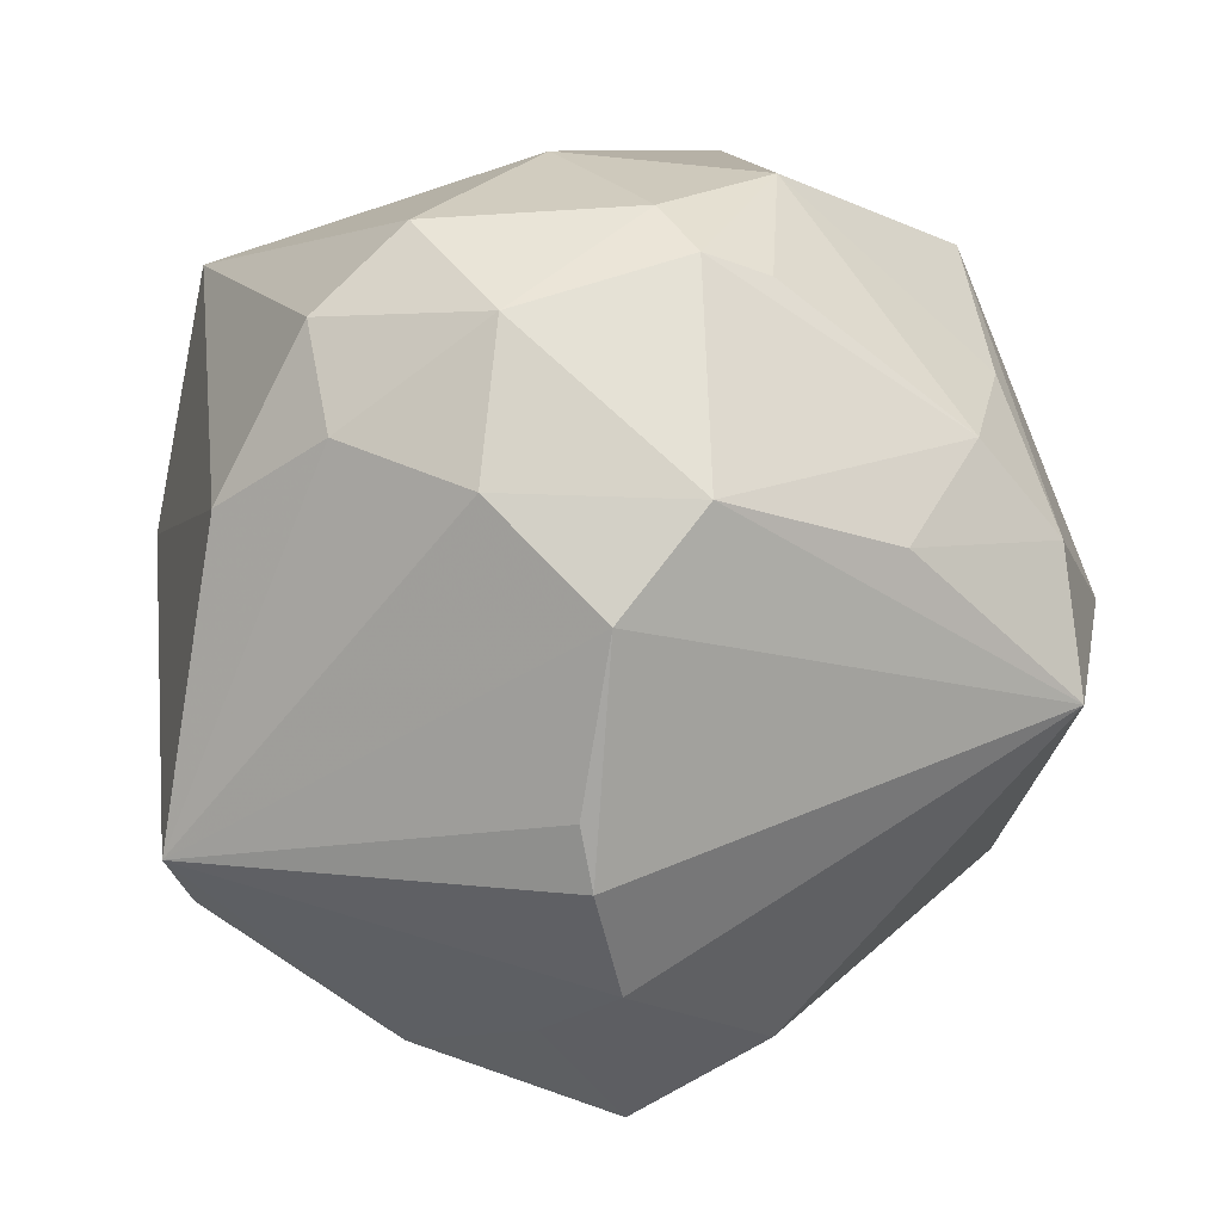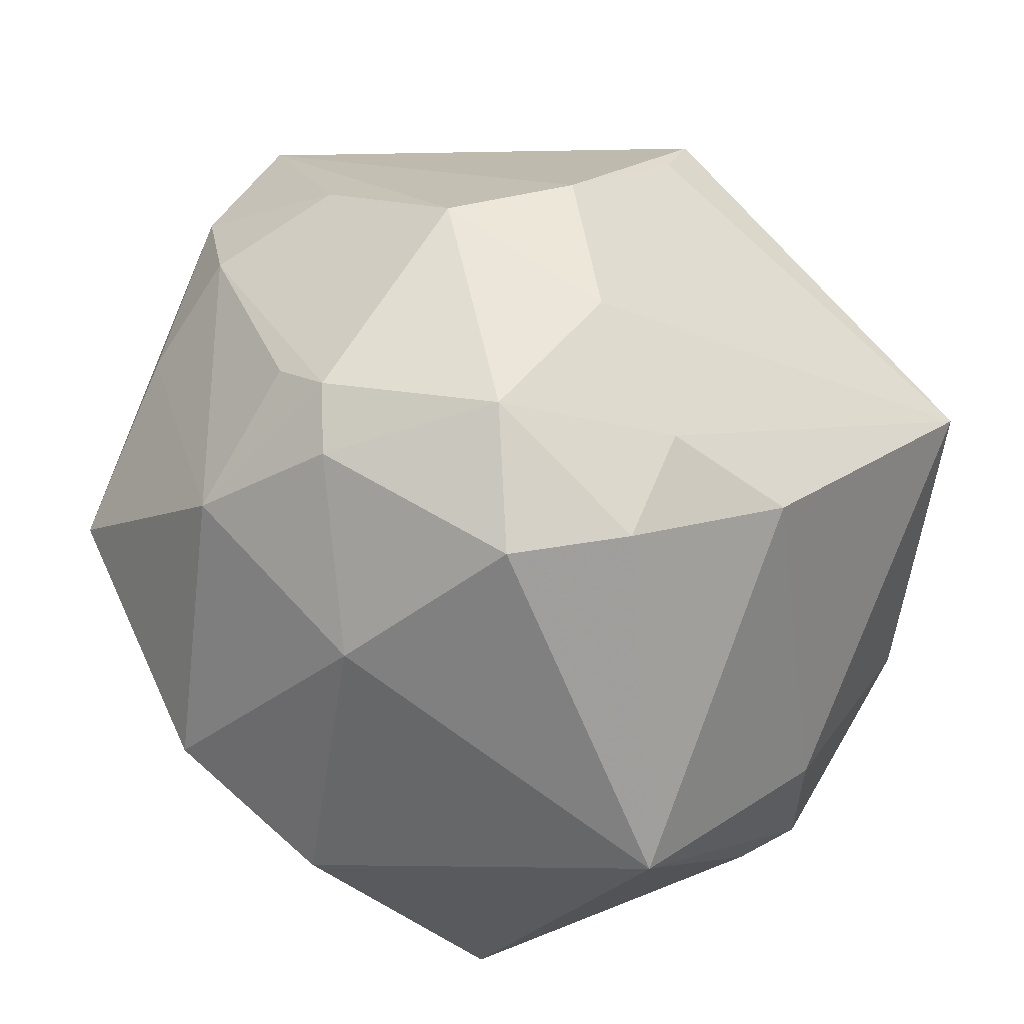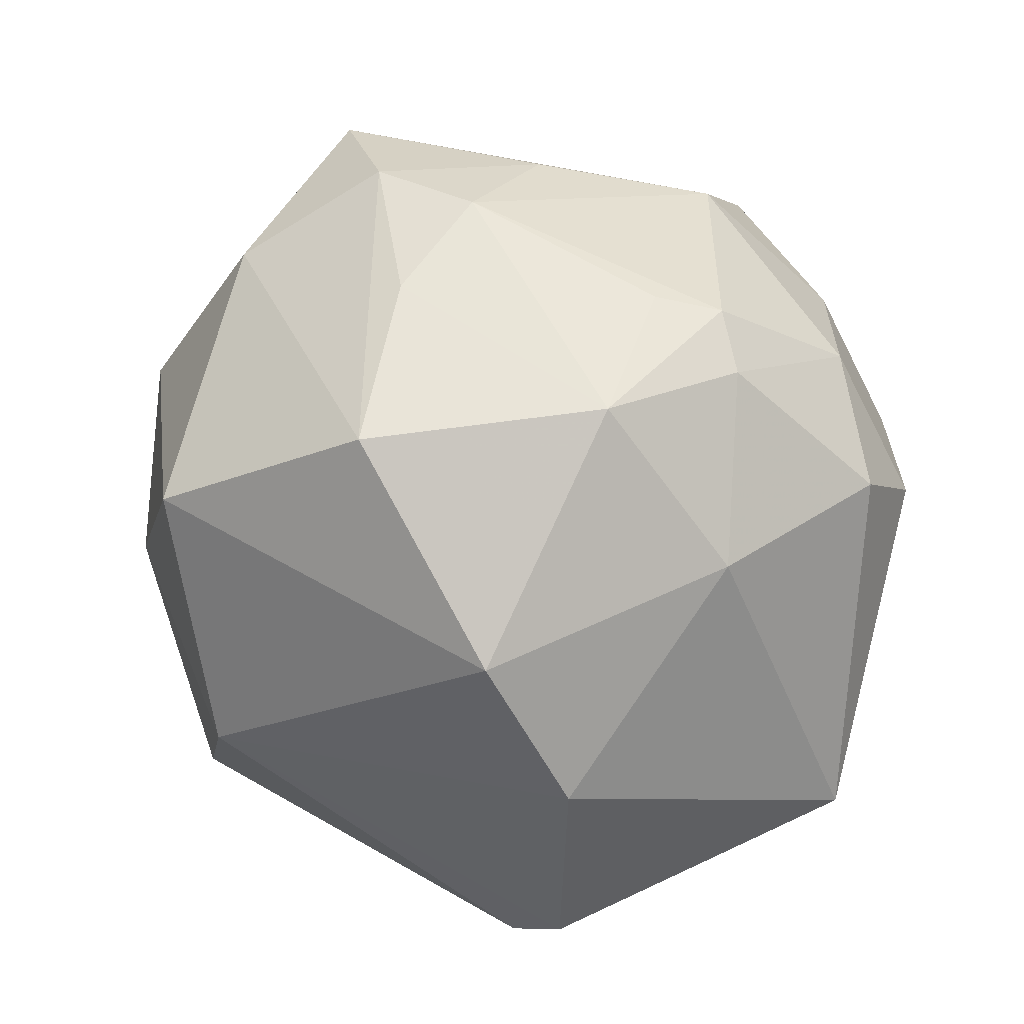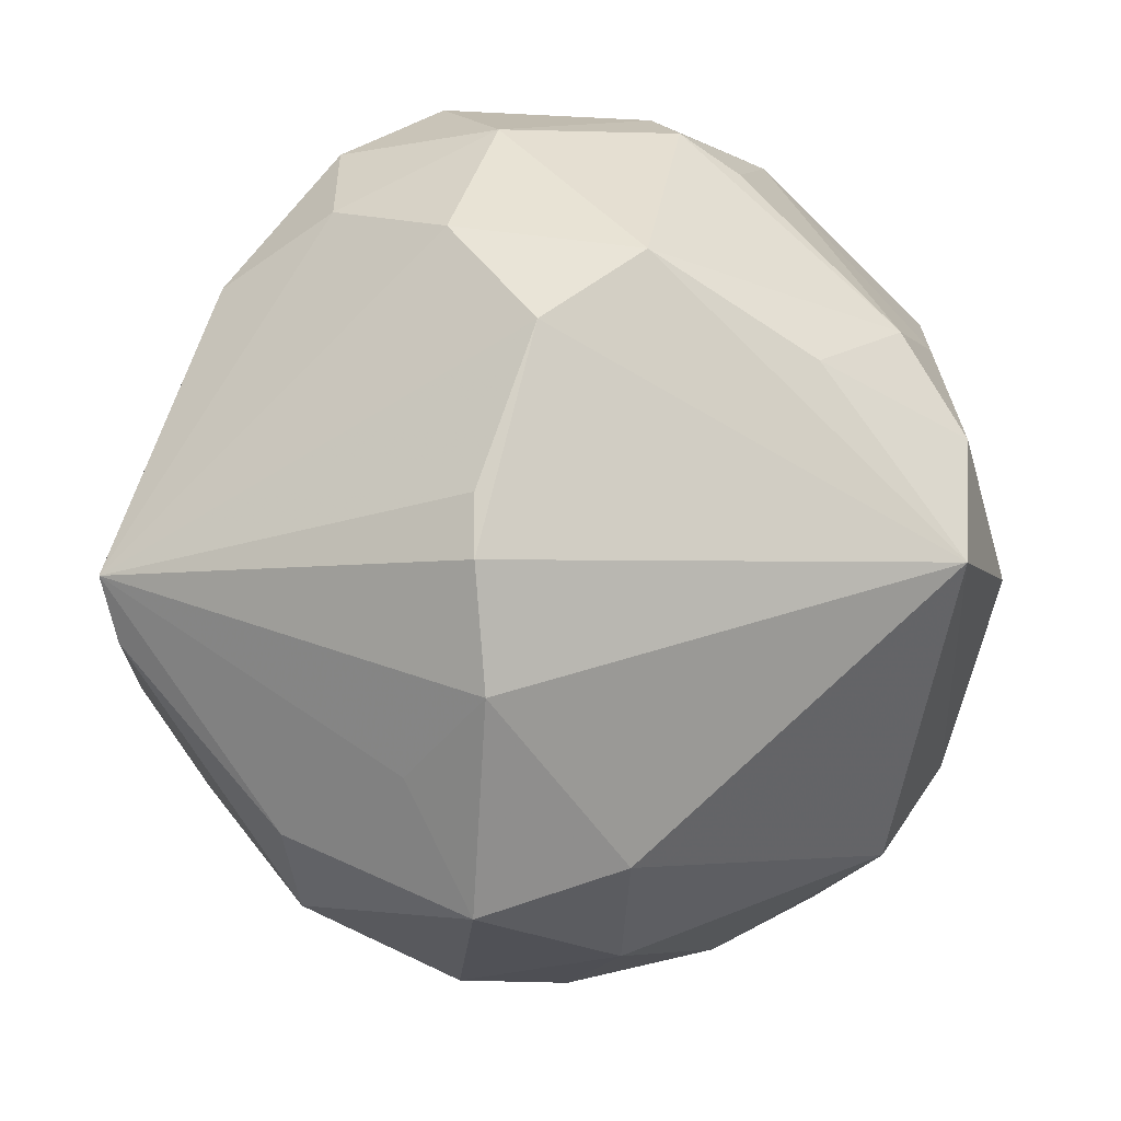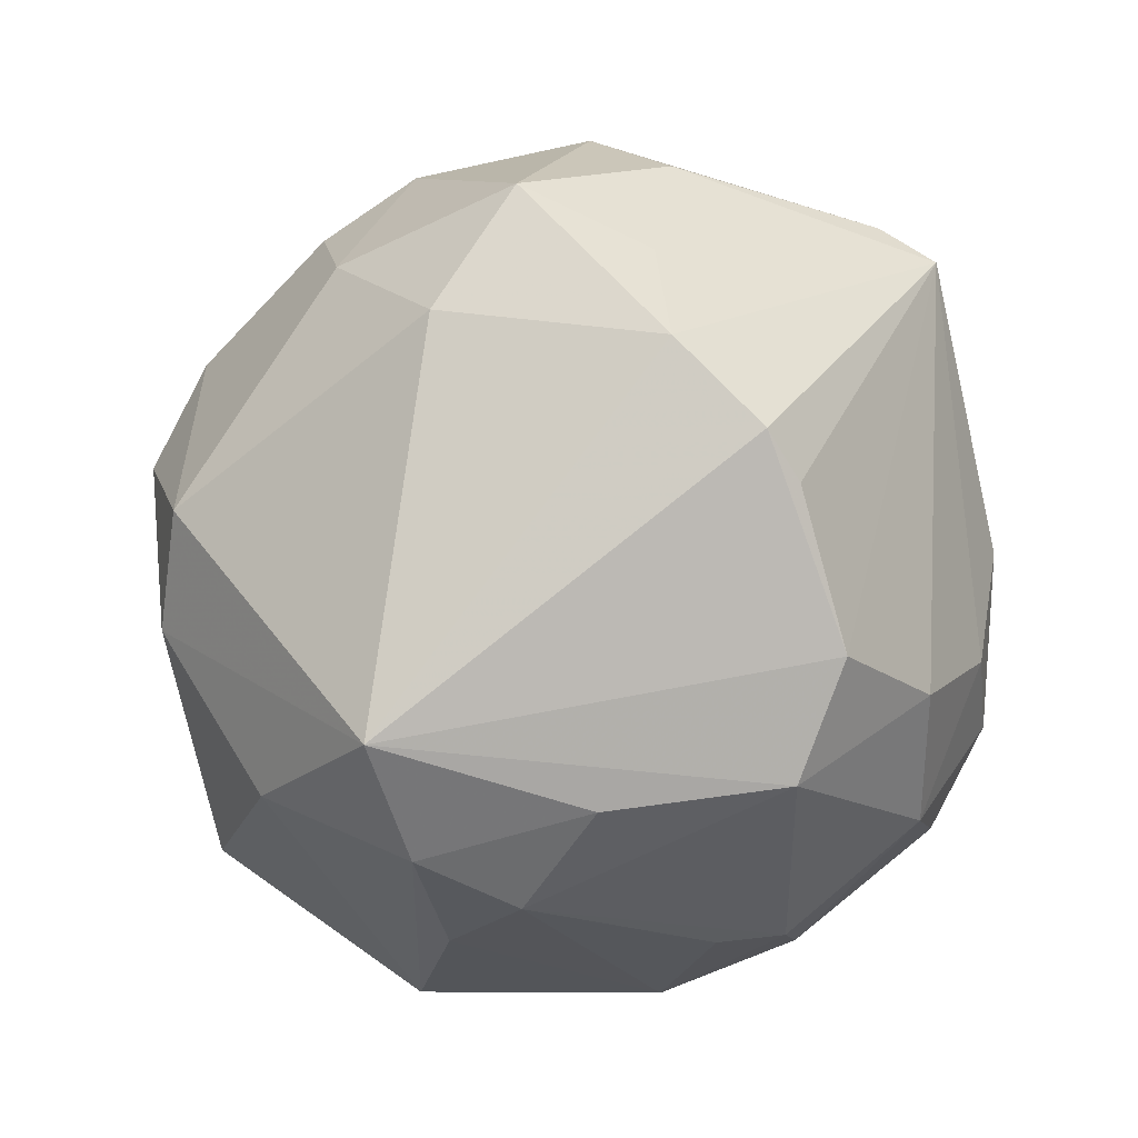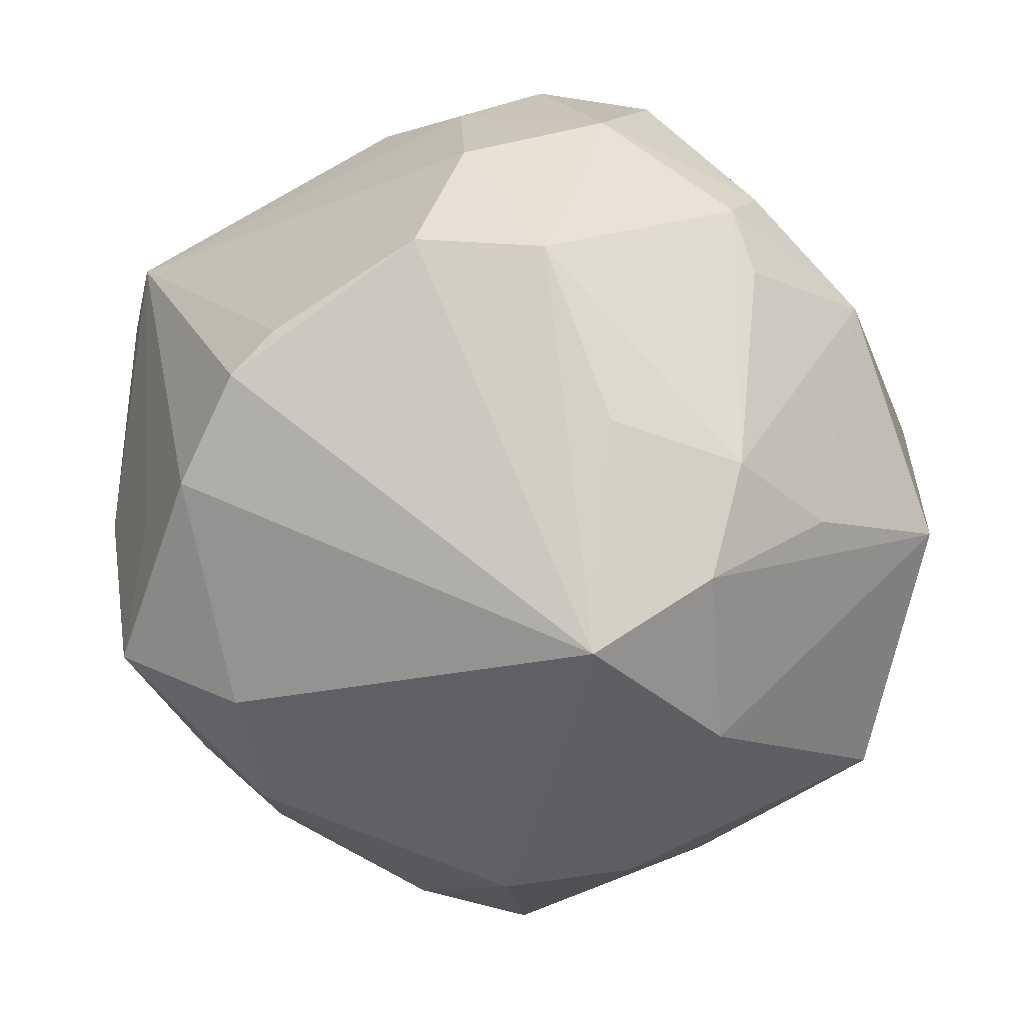
<metadata>
{"format":"obj","ext":"obj","renderer":"f3d","projection":"perspective","resolution":1024,"background":"white","views":[{"elev":77.2,"azim":-172.2,"up":"+Z"},{"elev":53.2,"azim":42.0,"up":"+Z"},{"elev":-65.9,"azim":-39.9,"up":"+Y"},{"elev":46.5,"azim":-160.9,"up":"+Z"},{"elev":31.0,"azim":-39.5,"up":"+Y"},{"elev":43.9,"azim":-110.6,"up":"+Z"}]}
</metadata>
<code>
v -0.05069 0.004587 -0.01612
v -0.0229 0.04339 -0.01667
v -0.0152 0.03966 -0.03044
v -0.01087 0.0009682 0.05132
v 0.03918 0.004085 0.03376
v -0.05107 0.01043 0.02549
v -0.0123 -0.01038 -0.0522
v -0.03915 -0.01088 -0.0317
v 0.04944 0.0005373 -0.0243
v -0.03366 -0.04248 0.01018
v 0.05116 -0.001455 -0.005052
v 0.01116 0.0006843 -0.04889
v 0.03037 -0.03949 -0.02836
v -0.01285 -0.04006 0.03144
v 0.03228 -0.01255 -0.03932
v -0.04478 -0.03049 -0.01612
v -0.003023 0.01442 0.0503
v -0.004428 0.03822 0.03753
v 0.01364 -0.05176 -0.00724
v 1.099e-05 0.04966 0.01344
v 0.04927 -0.0303 0.005866
v 0.02775 -0.03453 -0.03457
v 0.04051 0.03818 0.01937
v -0.01654 0.02193 -0.04253
v -0.006023 -0.05367 0.0006163
v 0.04536 0.02514 -0.01546
v 0.01446 0.05144 -0.0001691
v 0.001622 0.03003 -0.03818
v 0.02323 -0.02649 0.04113
v 0.01225 -0.01565 0.04913
v 0.01153 0.002924 0.04988
v 0.02746 -0.002299 0.04335
v -0.02463 0.04609 0.003781
v -0.004169 0.0464 -0.02606
v -0.04738 0.01948 -0.01679
v 0.01323 0.05065 -0.01377
v 0.01145 -0.04149 0.02555
v -0.02891 0.02444 -0.03734
v -0.0469 -0.005928 0.02781
v -0.0193 -0.03184 -0.03802
v 0.04767 -0.008034 -0.02239
v -0.001173 -0.03085 0.04264
v -0.006352 -0.02532 0.04614
v -0.05331 -0.005216 0.007629
v -0.0022 0.032 0.04085
v 0.008611 0.0132 -0.04506
v -0.0138 -0.02514 0.04219
v -0.008438 0.04644 0.02615
v -0.03847 -0.02423 0.02295
v -0.01019 0.05647 0.00133
v -0.03853 0.01379 -0.03586
v -0.03056 0.0003109 0.04033
v -0.03658 -0.01371 0.03427
v -0.01112 0.01652 -0.04563
v 0.02474 0.01516 -0.04257
v 0.02131 0.02637 -0.03654
v 0.03366 0.03226 -0.02169
v 0.03757 0.04107 0.0123
v 0.03186 -0.01502 0.04081
f 52 4 6
f 22 41 13
f 21 19 13
f 21 13 41
f 26 55 57
f 48 6 18
f 33 6 48
f 14 10 25
f 25 10 16
f 16 10 44
f 23 48 18
f 9 21 41
f 9 55 26
f 9 15 55
f 9 41 22
f 22 15 9
f 7 51 38
f 38 24 7
f 3 24 38
f 38 2 3
f 55 15 12
f 22 7 12
f 12 15 22
f 50 2 33
f 33 48 50
f 35 38 51
f 2 38 35
f 35 6 33
f 33 2 35
f 28 24 3
f 43 14 42
f 8 51 7
f 4 31 17
f 18 6 17
f 17 6 4
f 31 23 17
f 53 4 52
f 53 43 4
f 25 16 40
f 40 19 25
f 13 19 40
f 40 8 7
f 16 8 40
f 40 7 22
f 22 13 40
f 58 23 26
f 26 57 58
f 58 57 36
f 5 21 11
f 11 23 5
f 21 9 11
f 26 23 11
f 11 9 26
f 59 21 5
f 59 29 21
f 37 14 25
f 25 19 37
f 42 14 37
f 37 29 42
f 19 21 37
f 21 29 37
f 55 12 46
f 34 50 36
f 3 2 34
f 2 50 34
f 34 28 3
f 48 23 20
f 20 50 48
f 44 6 1
f 6 35 1
f 1 16 44
f 1 8 16
f 1 35 51
f 51 8 1
f 36 57 56
f 56 34 36
f 56 57 55
f 55 28 56
f 28 34 56
f 45 23 18
f 18 17 45
f 45 17 23
f 10 14 49
f 14 53 49
f 14 43 47
f 47 53 14
f 43 53 47
f 23 58 27
f 27 20 23
f 50 20 27
f 36 50 27
f 27 58 36
f 32 59 5
f 5 23 32
f 32 23 31
f 29 59 30
f 30 32 31
f 59 32 30
f 30 31 4
f 4 43 30
f 42 29 30
f 30 43 42
f 24 28 54
f 54 46 12
f 54 28 55
f 55 46 54
f 7 24 54
f 54 12 7
f 44 10 39
f 10 49 39
f 39 6 44
f 39 49 53
f 52 6 39
f 39 53 52

</code>
